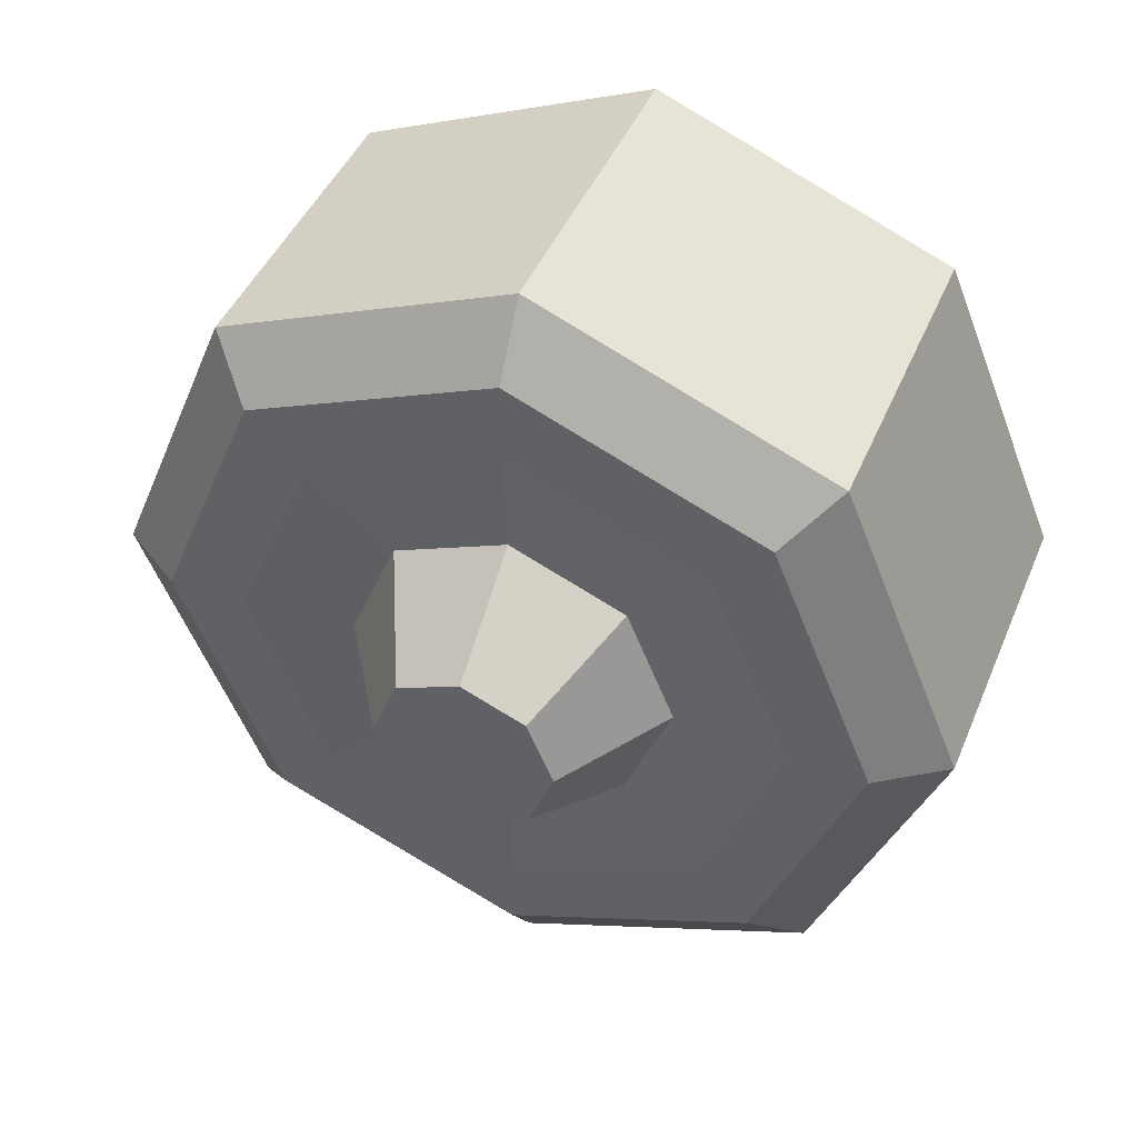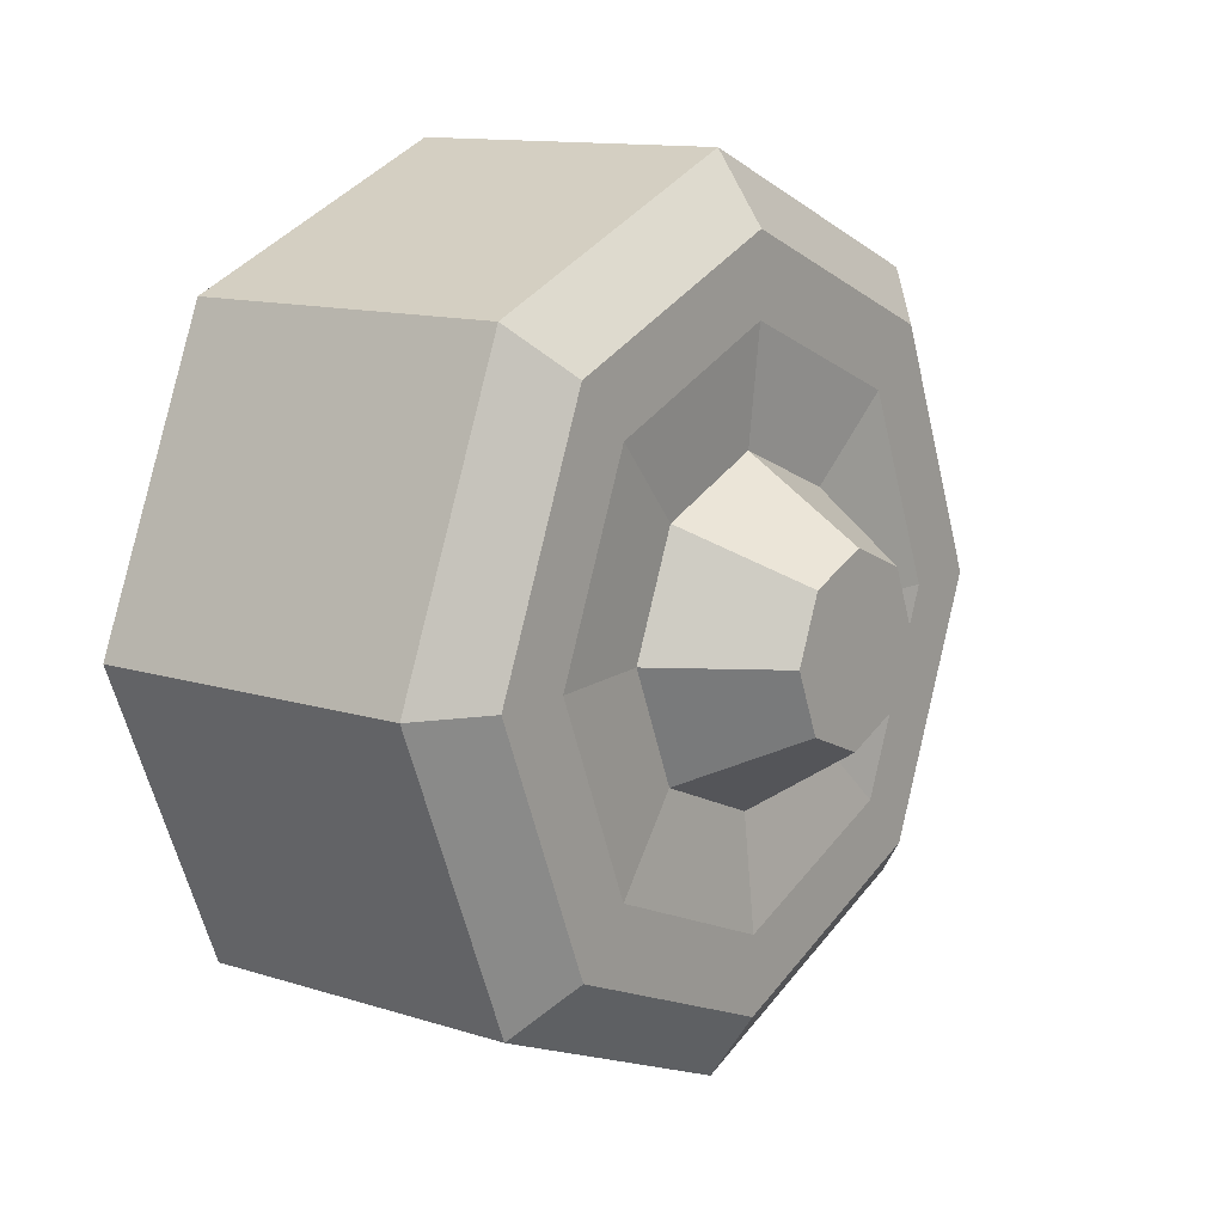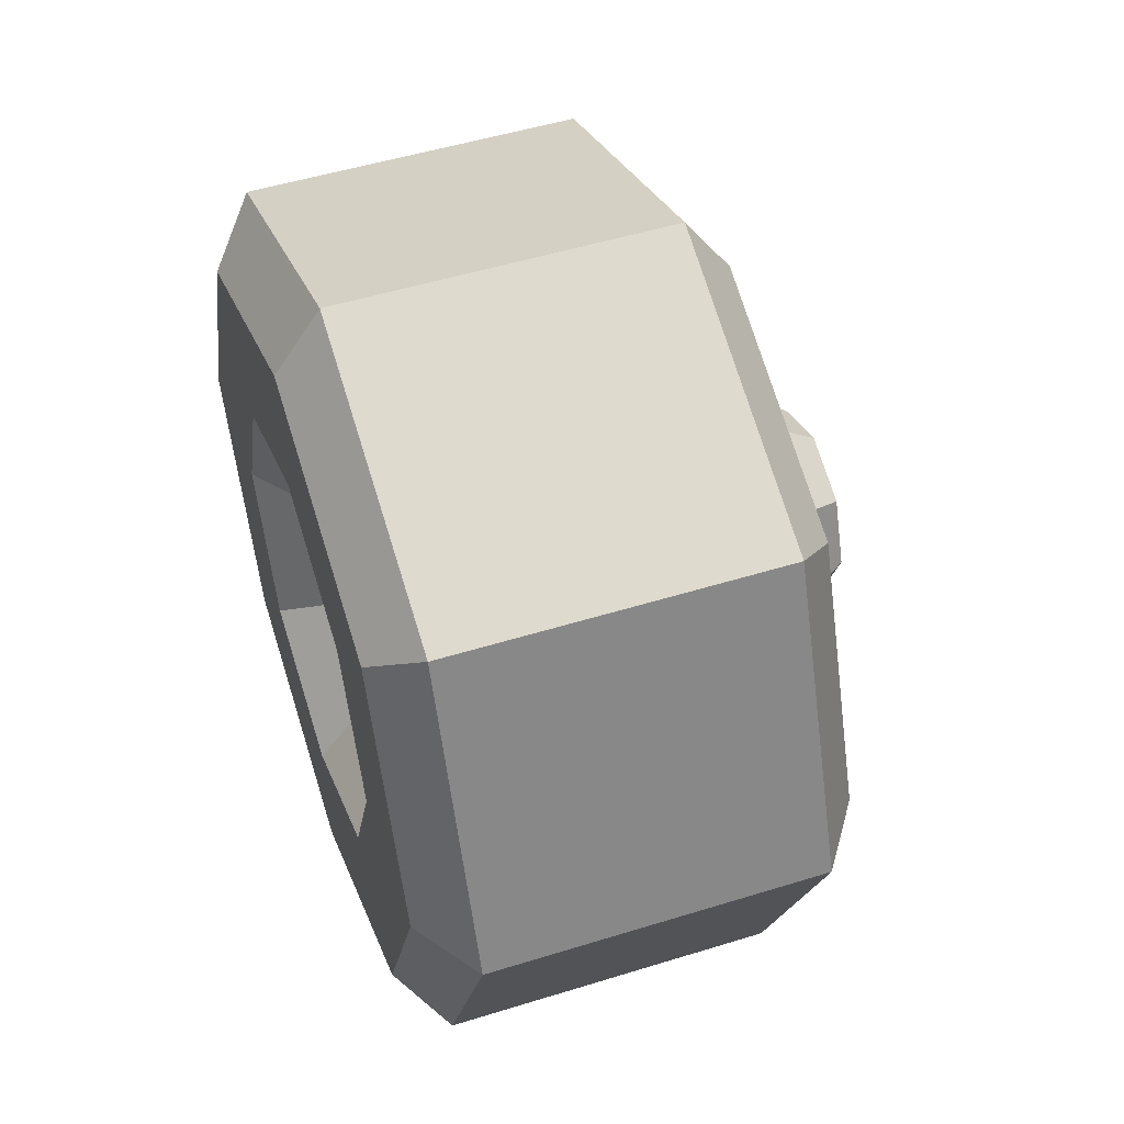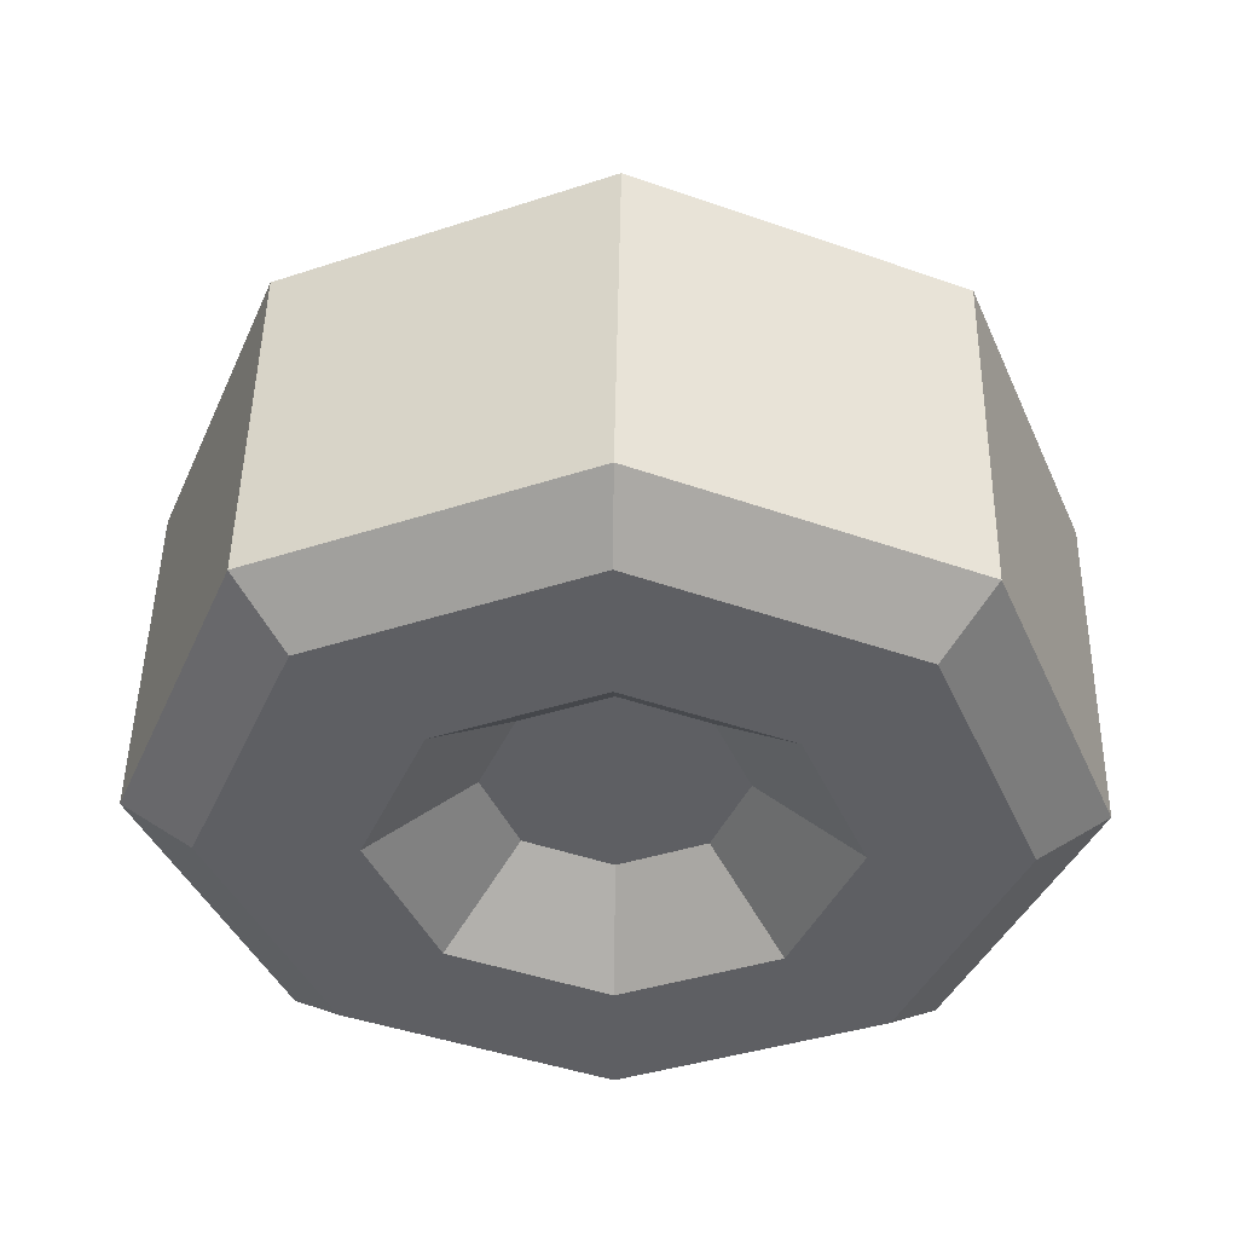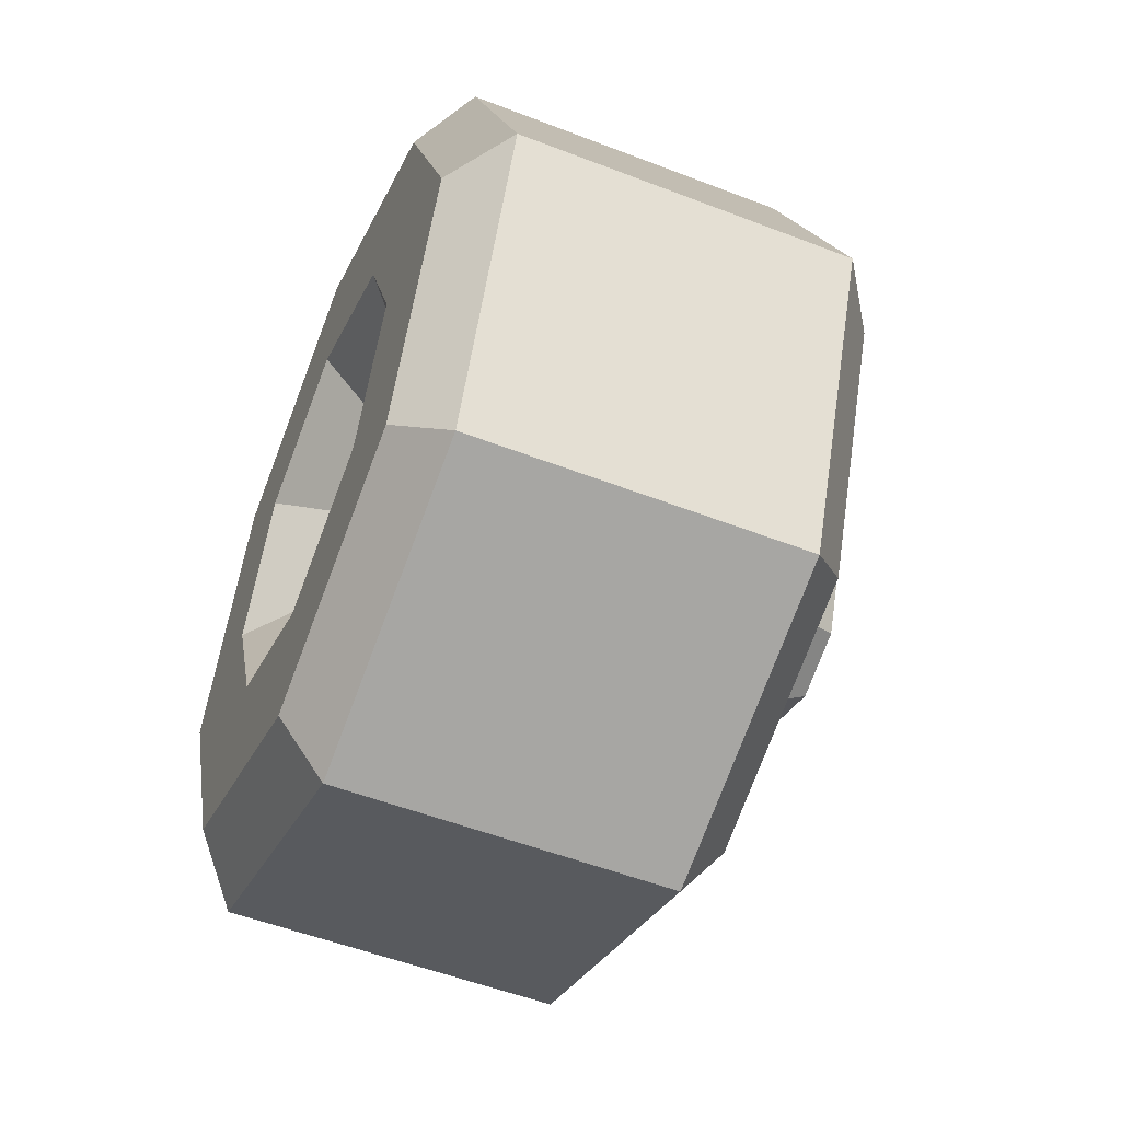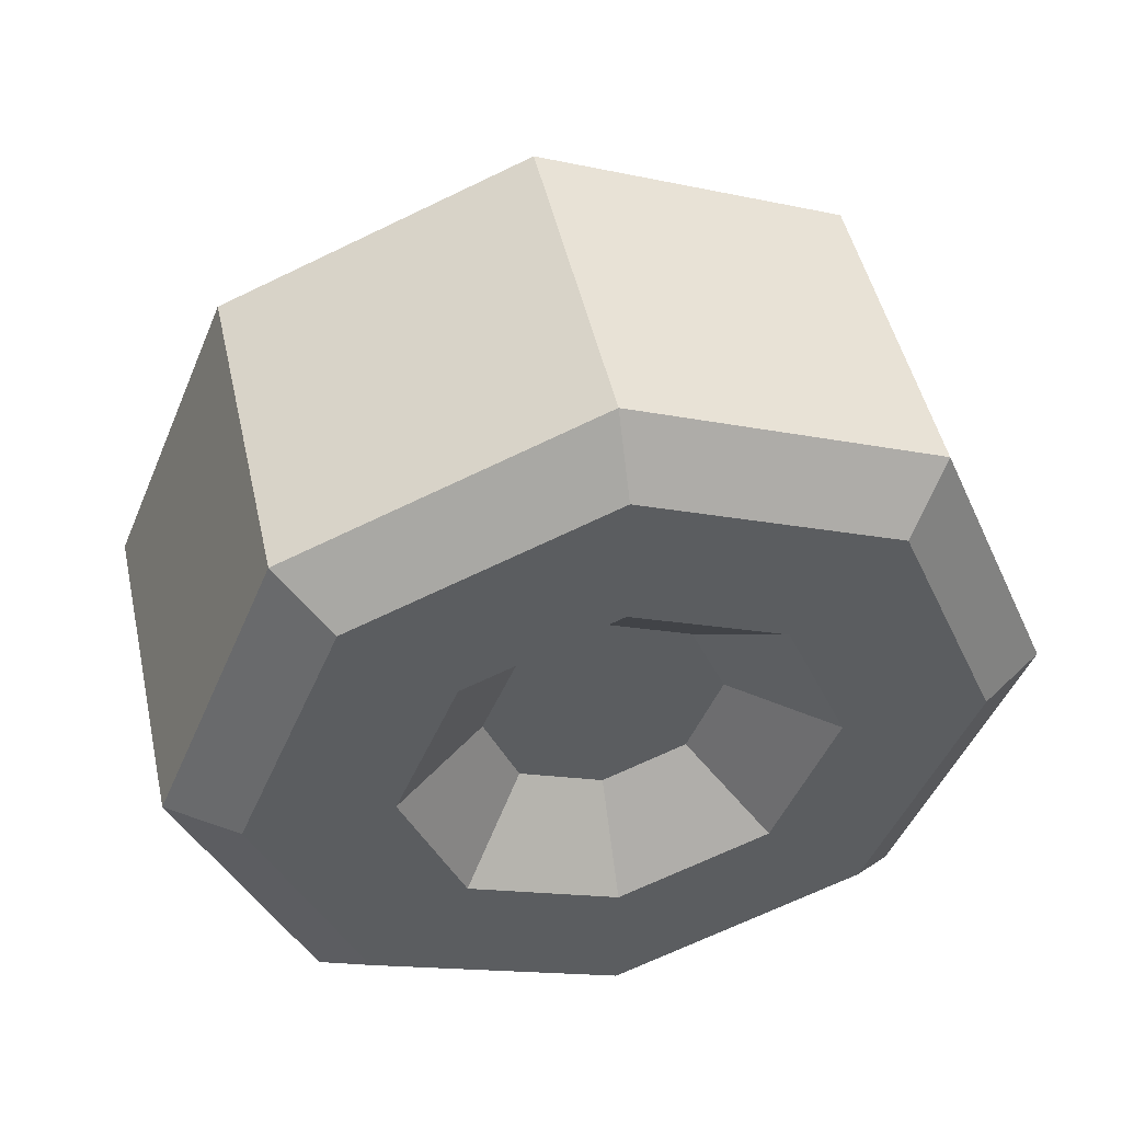
<metadata>
{"format":"obj","ext":"obj","renderer":"f3d","projection":"perspective","resolution":1024,"background":"white","views":[{"elev":43.9,"azim":111.7,"up":"+Z"},{"elev":12.2,"azim":37.0,"up":"+Y"},{"elev":50.4,"azim":-18.8,"up":"+Z"},{"elev":48.7,"azim":-89.0,"up":"+Y"},{"elev":-52.9,"azim":-22.6,"up":"+Z"},{"elev":48.0,"azim":-102.5,"up":"+Z"}]}
</metadata>
<code>
g SM_Prop_RC_Car_01_Wheel_rr
v 0.01989 -0.03591 -0.03591
v 0.01989 -2.033e-09 -0.05079
v 0.01989 0.03591 -0.03591
v 0.01989 0.05079 -4.241e-09
v 0.01989 0.03591 0.03591
v 0.01989 -2.033e-09 0.05079
v 0.01989 -0.03591 0.03591
v 0.01989 -0.05079 -4.241e-09
v -0.01989 -0.03591 -0.03591
v -0.01989 -2.033e-09 -0.05079
v -0.01989 0.03591 -0.03591
v -0.01989 0.05079 -4.241e-09
v -0.01989 0.03591 0.03591
v -0.01989 -2.033e-09 0.05079
v -0.01989 -0.03591 0.03591
v -0.01989 -0.05079 -4.241e-09
v 0.02541 -0.04269 -4.241e-09
v 0.02541 -0.03019 -0.03019
v 0.02541 -0.03019 0.03019
v 0.02541 -2.033e-09 0.04269
v 0.02541 0.03019 0.03019
v 0.02541 0.04269 -4.241e-09
v 0.02541 0.03019 -0.03019
v 0.02541 -2.033e-09 -0.04269
v -0.02541 -0.03019 -0.03019
v -0.02541 -2.033e-09 -0.04269
v -0.02541 0.03019 -0.03019
v -0.02541 0.04269 -4.241e-09
v -0.02541 0.03019 0.03019
v -0.02541 -2.033e-09 0.04269
v -0.02541 -0.03019 0.03019
v -0.02541 -0.04269 -4.241e-09
v 0.02541 -0.03328 -4.241e-09
v 0.02541 -0.02353 -0.02353
v 0.02541 -0.02353 0.02353
v 0.02541 -2.033e-09 0.03328
v 0.02541 0.02353 0.02353
v 0.02541 0.03328 -4.241e-09
v 0.02541 0.02353 -0.02353
v 0.02541 -2.033e-09 -0.03328
v -0.02541 -0.02353 -0.02353
v -0.02541 -2.033e-09 -0.03328
v -0.02541 0.02353 -0.02353
v -0.02541 0.03328 -4.241e-09
v -0.02541 0.02353 0.02353
v -0.02541 -2.033e-09 0.03328
v -0.02541 -0.02353 0.02353
v -0.02541 -0.03328 -4.241e-09
v 0.02408 -0.0196 -4.241e-09
v 0.02408 -0.01386 -0.01386
v 0.02408 -0.01386 0.01386
v 0.02408 -2.033e-09 0.0196
v 0.02408 0.01386 0.01386
v 0.02408 0.0196 -4.241e-09
v 0.02408 0.01386 -0.01386
v 0.02408 -2.033e-09 -0.0196
v -0.02541 -0.01811 -0.01811
v -0.02541 -2.033e-09 -0.02562
v -0.02541 0.01811 -0.01811
v -0.02541 0.02562 -4.241e-09
v -0.02541 0.01811 0.01811
v -0.02541 -2.033e-09 0.02562
v -0.02541 -0.01811 0.01811
v -0.02541 -0.02562 -4.241e-09
v 0.03786 -0.0108 -4.241e-09
v 0.03786 -0.00764 -0.00764
v 0.03786 -0.00764 0.00764
v 0.03786 -2.033e-09 0.0108
v 0.03786 0.00764 0.00764
v 0.03786 0.0108 -4.241e-09
v 0.03786 0.00764 -0.00764
v 0.03786 -2.033e-09 -0.0108
v -0.01644 -0.009985 -0.009985
v -0.01644 -2.033e-09 -0.01412
v -0.01644 0.009985 -0.009985
v -0.01644 0.01412 -4.241e-09
v -0.01644 0.009985 0.009985
v -0.01644 -2.033e-09 0.01412
v -0.01644 -0.009985 0.009985
v -0.01644 -0.01412 -4.241e-09
v -0.01644 -2.033e-09 -4.241e-09
v 0.03786 -2.033e-09 -3.285e-08
v 0.01989 -2.033e-09 -0.05079
v -0.01989 -2.033e-09 -0.05079
v 0.01989 0.03591 -0.03591
v -0.01989 0.03591 -0.03591
v 0.01989 0.05079 -4.241e-09
v -0.01989 0.05079 -4.241e-09
v 0.01989 0.03591 0.03591
v -0.01989 0.03591 0.03591
v 0.01989 -2.033e-09 0.05079
v -0.01989 -2.033e-09 0.05079
v 0.01989 -0.03591 0.03591
v -0.01989 -0.03591 0.03591
v 0.01989 -0.05079 -4.241e-09
v 0.01989 -0.03591 -0.03591
v -0.01989 -0.03591 -0.03591
v -0.01989 -0.05079 -4.241e-09
v 0.01989 -0.03591 -0.03591
v 0.01989 -0.05079 -4.241e-09
v 0.01989 -0.05079 -4.241e-09
v 0.01989 -0.03591 0.03591
v 0.02541 -0.04269 -4.241e-09
v 0.01989 -0.03591 0.03591
v 0.01989 -2.033e-09 0.05079
v 0.02541 -0.03019 0.03019
v 0.01989 -2.033e-09 0.05079
v 0.01989 0.03591 0.03591
v 0.02541 -2.033e-09 0.04269
v 0.01989 0.03591 0.03591
v 0.01989 0.05079 -4.241e-09
v 0.02541 0.03019 0.03019
v 0.01989 0.05079 -4.241e-09
v 0.01989 0.03591 -0.03591
v 0.02541 0.04269 -4.241e-09
v 0.01989 0.03591 -0.03591
v 0.01989 -2.033e-09 -0.05079
v 0.02541 0.03019 -0.03019
v 0.01989 -2.033e-09 -0.05079
v 0.01989 -0.03591 -0.03591
v 0.02541 -0.03019 -0.03019
v 0.02541 -2.033e-09 -0.04269
v -0.01989 -0.03591 -0.03591
v -0.01989 -2.033e-09 -0.05079
v -0.01989 -2.033e-09 -0.05079
v -0.01989 0.03591 -0.03591
v -0.02541 -2.033e-09 -0.04269
v -0.01989 0.03591 -0.03591
v -0.01989 0.05079 -4.241e-09
v -0.02541 0.03019 -0.03019
v -0.01989 0.05079 -4.241e-09
v -0.01989 0.03591 0.03591
v -0.02541 0.04269 -4.241e-09
v -0.01989 0.03591 0.03591
v -0.01989 -2.033e-09 0.05079
v -0.02541 0.03019 0.03019
v -0.01989 -2.033e-09 0.05079
v -0.01989 -0.03591 0.03591
v -0.02541 -2.033e-09 0.04269
v -0.01989 -0.03591 0.03591
v -0.01989 -0.05079 -4.241e-09
v -0.02541 -0.03019 0.03019
v -0.01989 -0.05079 -4.241e-09
v -0.01989 -0.03591 -0.03591
v -0.02541 -0.03019 -0.03019
v -0.02541 -0.04269 -4.241e-09
v 0.02541 -0.03019 -0.03019
v 0.02541 -0.04269 -4.241e-09
v 0.02541 -0.03019 0.03019
v 0.02541 -2.033e-09 0.04269
v 0.02541 0.03019 0.03019
v 0.02541 0.04269 -4.241e-09
v 0.02541 0.03019 -0.03019
v 0.02541 -2.033e-09 -0.04269
v -0.02541 -0.03019 -0.03019
v -0.02541 -2.033e-09 -0.04269
v -0.02541 0.03019 -0.03019
v -0.02541 0.04269 -4.241e-09
v -0.02541 0.03019 0.03019
v -0.02541 -2.033e-09 0.04269
v -0.02541 -0.03019 0.03019
v -0.02541 -0.04269 -4.241e-09
v 0.02541 -0.02353 -0.02353
v 0.02541 -0.03328 -4.241e-09
v 0.02541 -0.03328 -4.241e-09
v 0.02541 -0.02353 0.02353
v 0.02408 -0.0196 -4.241e-09
v 0.02541 -0.02353 0.02353
v 0.02541 -2.033e-09 0.03328
v 0.02408 -0.01386 0.01386
v 0.02541 -2.033e-09 0.03328
v 0.02541 0.02353 0.02353
v 0.02408 -2.033e-09 0.0196
v 0.02541 0.02353 0.02353
v 0.02541 0.03328 -4.241e-09
v 0.02408 0.01386 0.01386
v 0.02541 0.03328 -4.241e-09
v 0.02541 0.02353 -0.02353
v 0.02408 0.0196 -4.241e-09
v 0.02541 0.02353 -0.02353
v 0.02541 -2.033e-09 -0.03328
v 0.02408 0.01386 -0.01386
v 0.02541 -2.033e-09 -0.03328
v 0.02541 -0.02353 -0.02353
v 0.02408 -0.01386 -0.01386
v 0.02408 -2.033e-09 -0.0196
v -0.02541 -0.02353 -0.02353
v -0.02541 -2.033e-09 -0.03328
v -0.02541 0.02353 -0.02353
v -0.02541 0.03328 -4.241e-09
v -0.02541 0.02353 0.02353
v -0.02541 -2.033e-09 0.03328
v -0.02541 -0.02353 0.02353
v -0.02541 -0.03328 -4.241e-09
v 0.02408 -0.01386 -0.01386
v 0.02408 -0.0196 -4.241e-09
v 0.02408 -0.0196 -4.241e-09
v 0.02408 -0.01386 0.01386
v 0.03786 -0.0108 -4.241e-09
v 0.02408 -0.01386 0.01386
v 0.02408 -2.033e-09 0.0196
v 0.03786 -0.00764 0.00764
v 0.02408 -2.033e-09 0.0196
v 0.02408 0.01386 0.01386
v 0.03786 -2.033e-09 0.0108
v 0.02408 0.01386 0.01386
v 0.02408 0.0196 -4.241e-09
v 0.03786 0.00764 0.00764
v 0.02408 0.0196 -4.241e-09
v 0.02408 0.01386 -0.01386
v 0.03786 0.0108 -4.241e-09
v 0.02408 0.01386 -0.01386
v 0.02408 -2.033e-09 -0.0196
v 0.03786 0.00764 -0.00764
v 0.02408 -2.033e-09 -0.0196
v 0.02408 -0.01386 -0.01386
v 0.03786 -0.00764 -0.00764
v 0.03786 -2.033e-09 -0.0108
v -0.02541 -0.01811 -0.01811
v -0.02541 -2.033e-09 -0.02562
v -0.01644 -2.033e-09 -0.01412
v -0.02541 -2.033e-09 -0.02562
v -0.02541 0.01811 -0.01811
v -0.01644 0.009985 -0.009985
v -0.01644 -2.033e-09 -0.01412
v -0.02541 0.01811 -0.01811
v -0.02541 0.02562 -4.241e-09
v -0.01644 0.01412 -4.241e-09
v -0.01644 0.009985 -0.009985
v -0.02541 0.02562 -4.241e-09
v -0.02541 0.01811 0.01811
v -0.01644 0.01412 -4.241e-09
v -0.02541 0.01811 0.01811
v -0.02541 -2.033e-09 0.02562
v -0.01644 0.009985 0.009985
v -0.02541 -2.033e-09 0.02562
v -0.02541 -0.01811 0.01811
v -0.01644 -2.033e-09 0.01412
v -0.02541 -0.01811 0.01811
v -0.02541 -0.02562 -4.241e-09
v -0.01644 -0.009985 0.009985
v -0.02541 -0.02562 -4.241e-09
v -0.02541 -0.01811 -0.01811
v -0.01644 -0.009985 -0.009985
v -0.01644 -0.01412 -4.241e-09
v -0.01644 -2.033e-09 0.01412
v -0.01644 0.009985 0.009985
v -0.01644 -0.01412 -4.241e-09
v -0.01644 -0.009985 0.009985
v -0.01644 -0.009985 -0.009985
v 0.03786 -0.00764 -0.00764
v 0.03786 -0.0108 -4.241e-09
v 0.03786 -0.00764 0.00764
v 0.03786 -2.033e-09 0.0108
v 0.03786 0.00764 0.00764
v 0.03786 0.0108 -4.241e-09
v 0.03786 0.00764 -0.00764
v 0.03786 -2.033e-09 -0.0108
g SM_Prop_RC_Car_01_Wheel_rr_0
f 10 2 1
f 9 10 1
f 11 3 83
f 84 11 83
f 12 4 85
f 86 12 85
f 13 5 87
f 88 13 87
f 14 6 89
f 90 14 89
f 15 7 91
f 92 15 91
f 16 8 93
f 94 16 93
f 97 96 95
f 98 97 95
f 17 100 99
f 18 17 99
f 19 102 101
f 103 19 101
f 20 105 104
f 106 20 104
f 21 108 107
f 109 21 107
f 22 111 110
f 112 22 110
f 23 114 113
f 115 23 113
f 24 117 116
f 118 24 116
f 121 120 119
f 122 121 119
f 26 124 123
f 25 26 123
f 27 126 125
f 127 27 125
f 28 129 128
f 130 28 128
f 29 132 131
f 133 29 131
f 30 135 134
f 136 30 134
f 31 138 137
f 139 31 137
f 32 141 140
f 142 32 140
f 145 144 143
f 146 145 143
f 49 164 163
f 50 49 163
f 51 166 165
f 167 51 165
f 52 169 168
f 170 52 168
f 53 172 171
f 173 53 171
f 54 175 174
f 176 54 174
f 55 178 177
f 179 55 177
f 56 181 180
f 182 56 180
f 185 184 183
f 186 185 183
f 65 196 195
f 66 65 195
f 67 198 197
f 199 67 197
f 68 201 200
f 202 68 200
f 69 204 203
f 205 69 203
f 70 207 206
f 208 70 206
f 71 210 209
f 211 71 209
f 72 213 212
f 214 72 212
f 217 216 215
f 218 217 215
f 221 220 219
f 73 221 219
f 224 223 222
f 225 224 222
f 228 227 226
f 229 228 226
f 77 231 230
f 232 77 230
f 78 234 233
f 235 78 233
f 79 237 236
f 238 79 236
f 80 240 239
f 241 80 239
f 244 243 242
f 245 244 242
f 247 76 246
f 76 81 246
f 76 75 81
f 75 74 81
f 81 74 250
f 248 81 250
f 246 81 248
f 249 246 248
f 82 252 251
f 82 251 258
f 82 253 252
f 82 258 257
f 82 254 253
f 82 257 256
f 82 255 254
f 82 256 255
f 33 148 147
f 34 33 147
f 33 35 148
f 34 147 154
f 35 149 148
f 40 34 154
f 35 36 149
f 40 154 153
f 36 150 149
f 39 40 153
f 36 37 150
f 39 153 152
f 37 151 150
f 38 39 152
f 38 152 151
f 37 38 151
f 41 42 155
f 42 156 155
f 41 155 162
f 42 43 156
f 48 41 162
f 43 157 156
f 48 162 161
f 43 44 157
f 47 48 161
f 44 158 157
f 47 161 160
f 44 45 158
f 46 47 160
f 45 159 158
f 46 160 159
f 45 46 159
f 57 58 187
f 58 188 187
f 57 187 194
f 58 59 188
f 64 57 194
f 59 189 188
f 64 194 193
f 59 60 189
f 63 64 193
f 60 190 189
f 63 193 192
f 60 61 190
f 62 63 192
f 61 191 190
f 62 192 191
f 61 62 191

</code>
